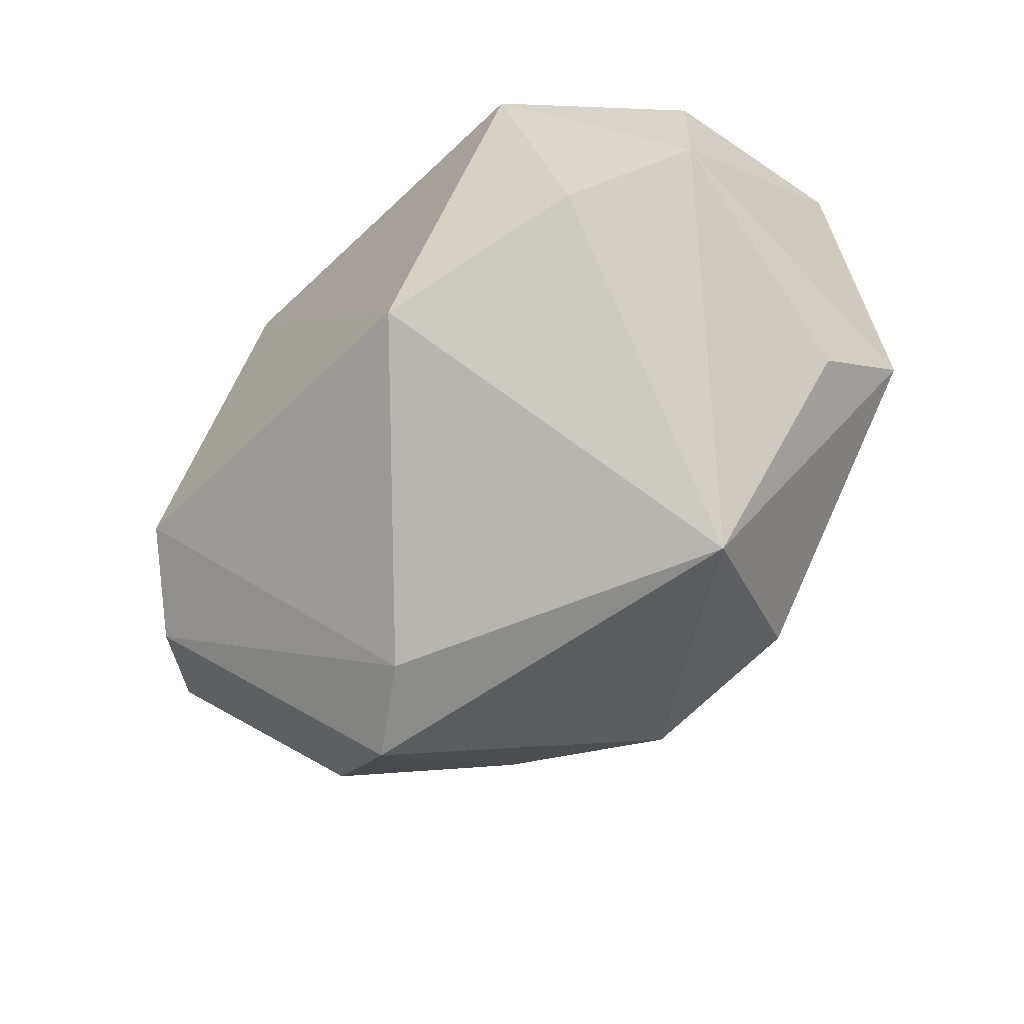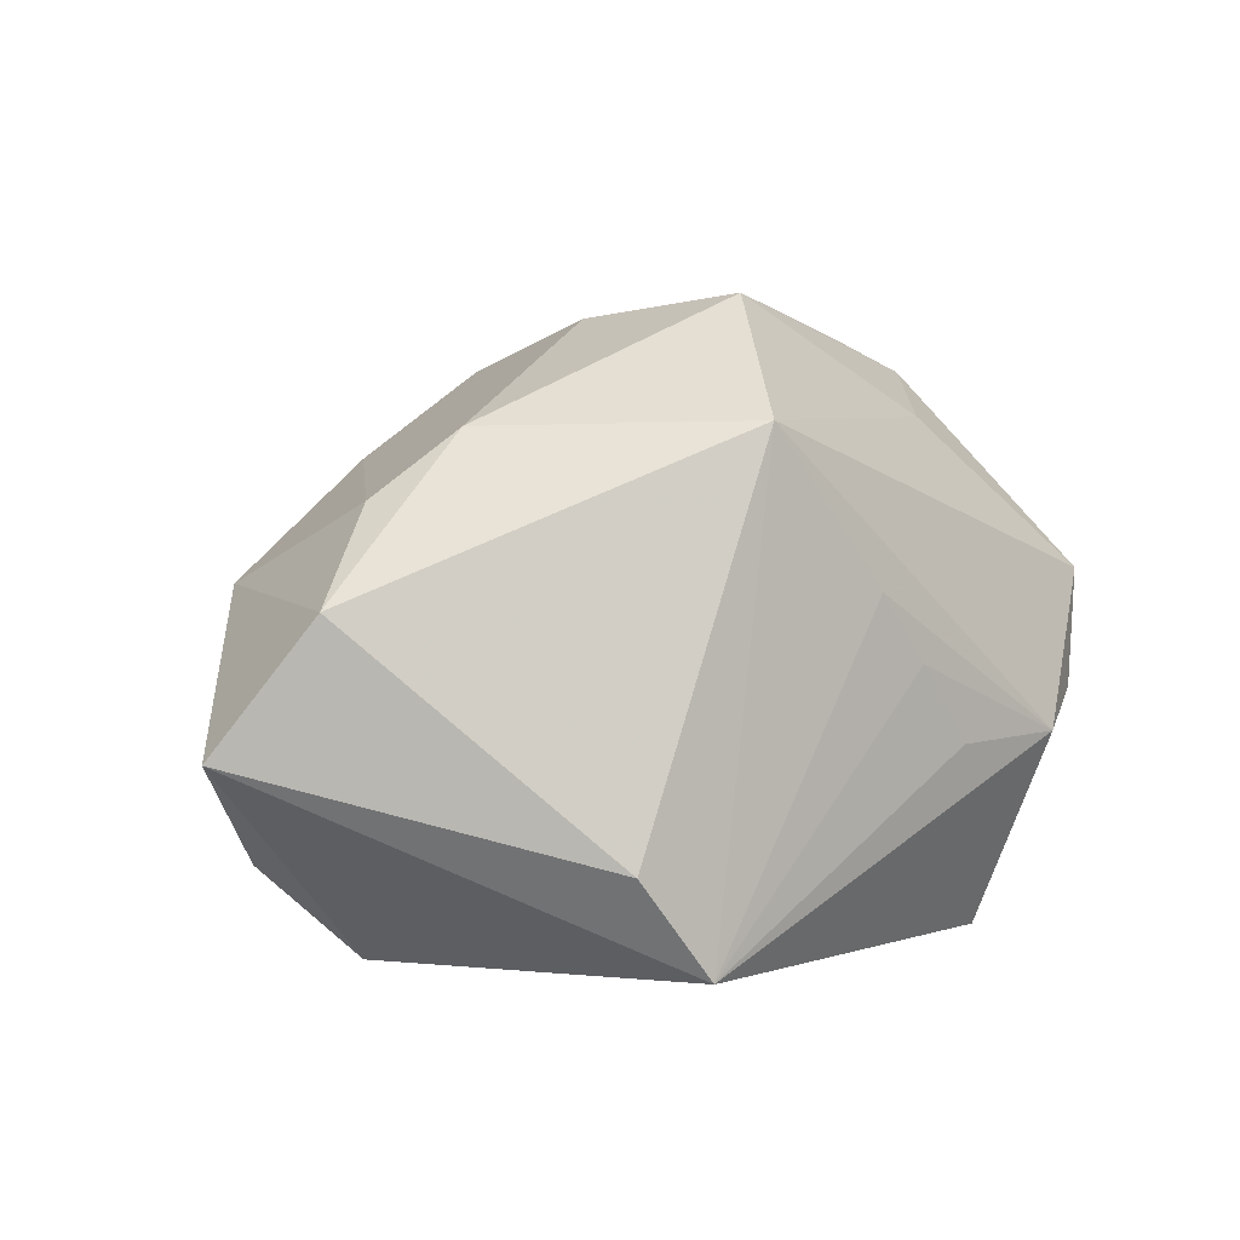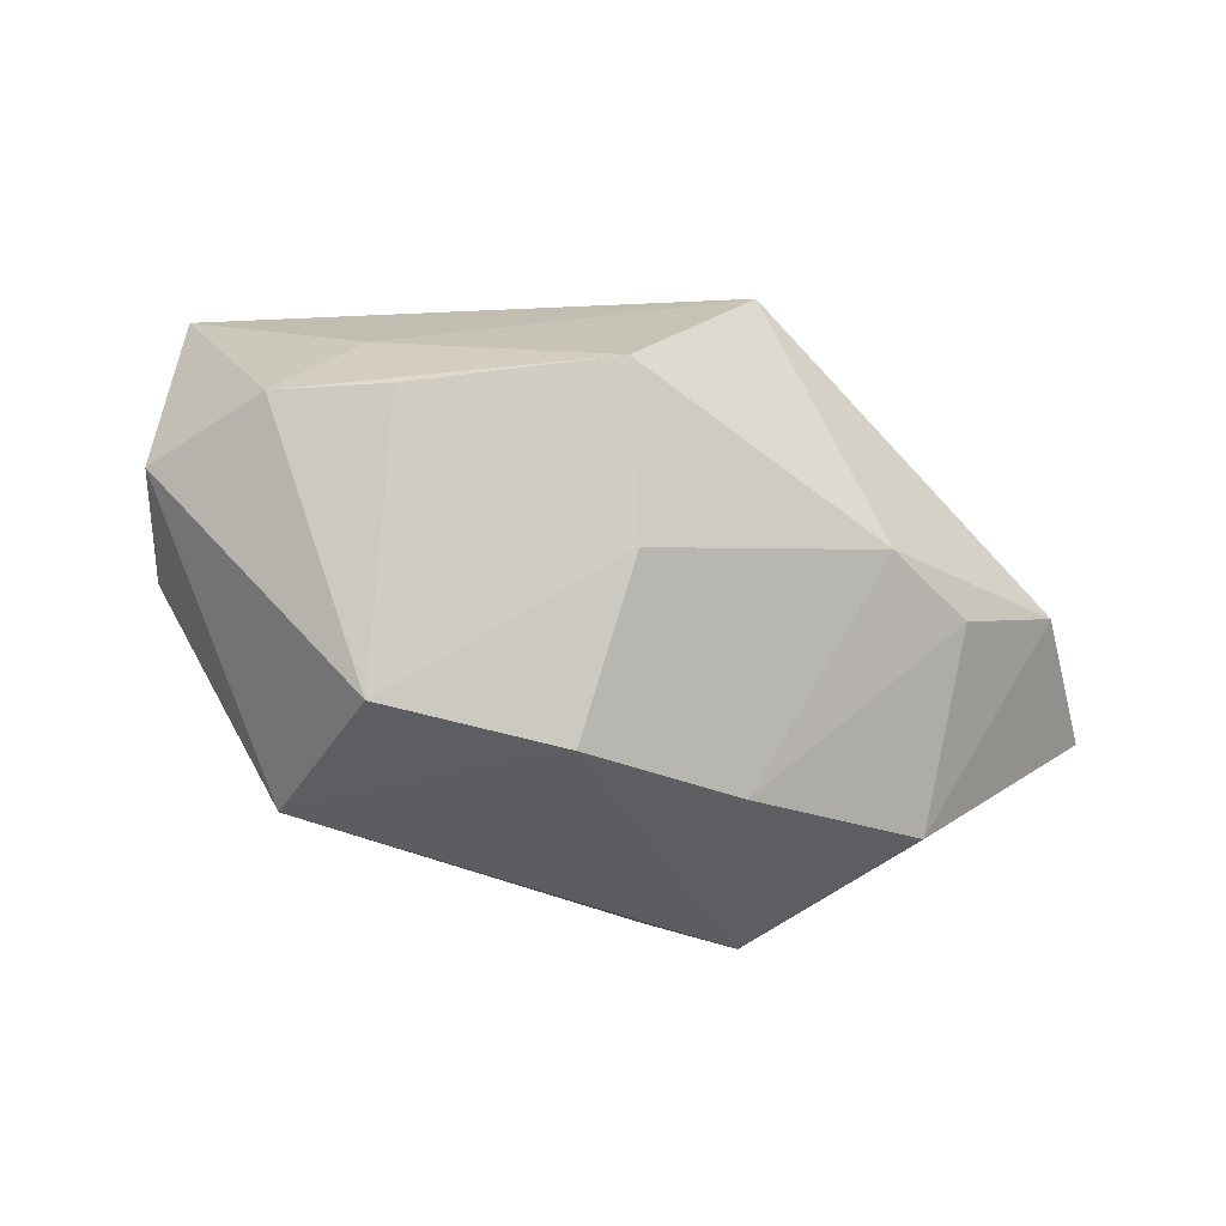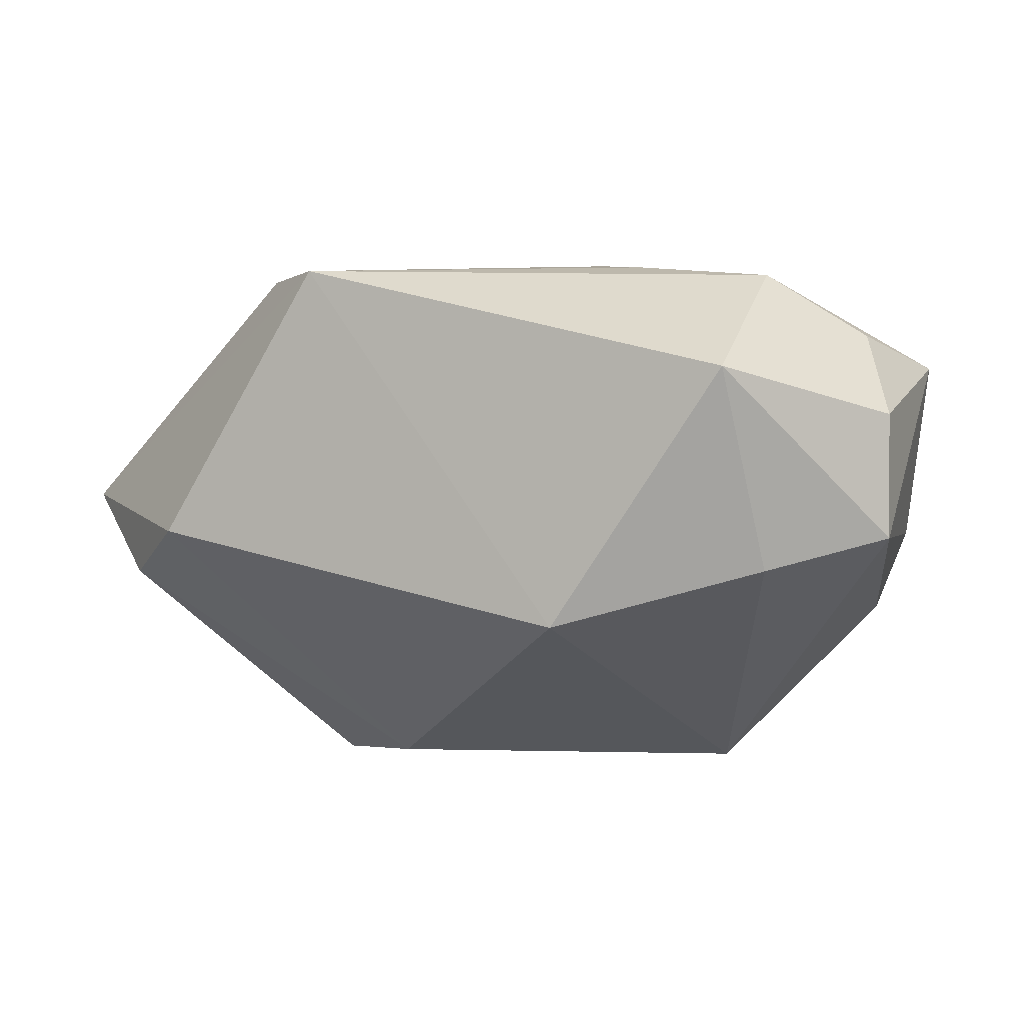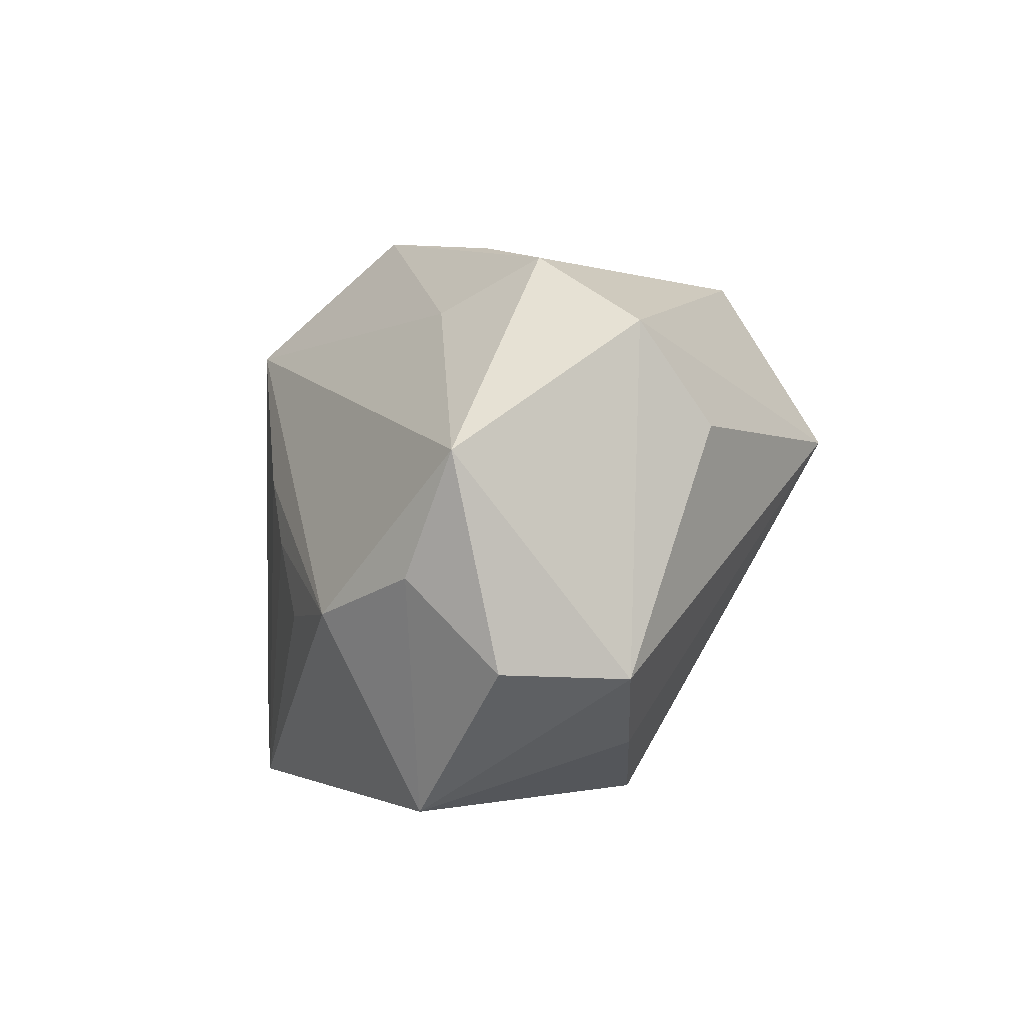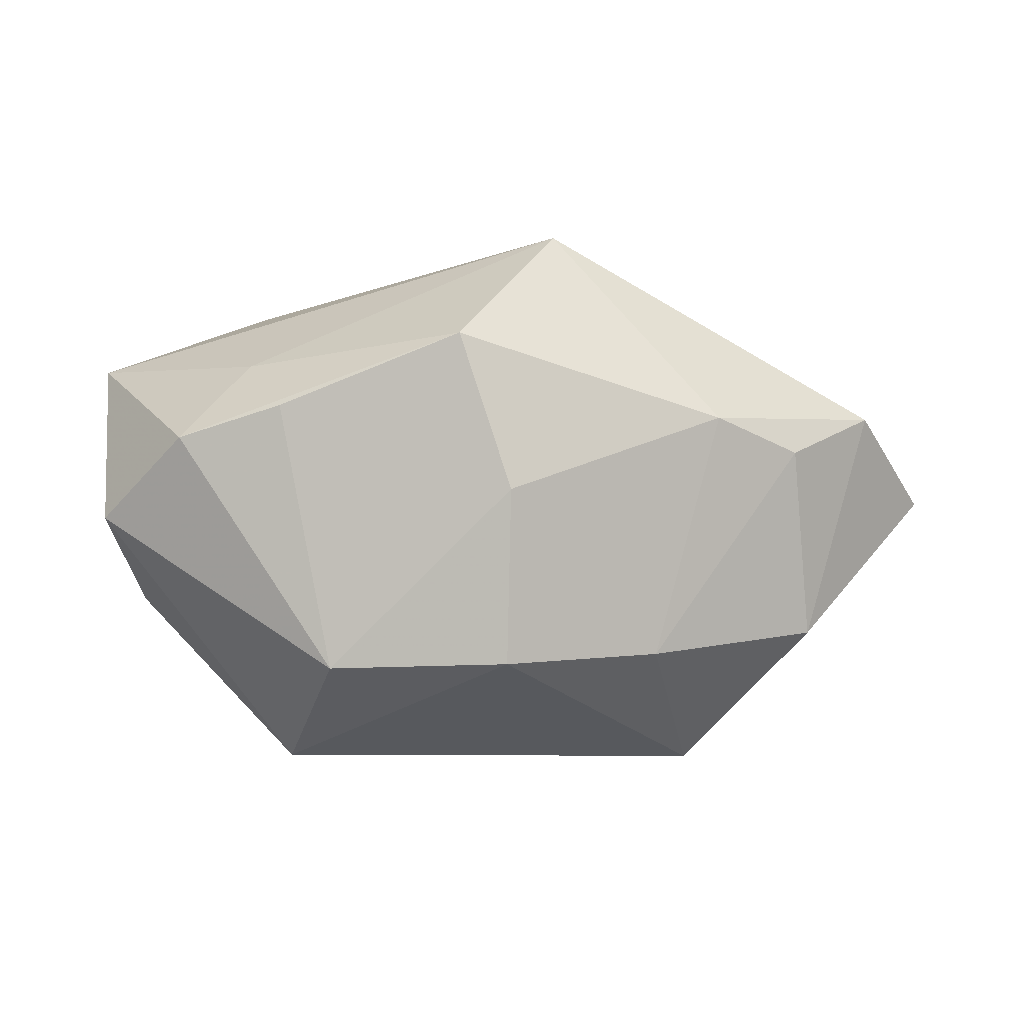
<metadata>
{"format":"obj","ext":"obj","renderer":"f3d","projection":"perspective","resolution":1024,"background":"white","views":[{"elev":-58.4,"azim":47.8,"up":"+Z"},{"elev":1.4,"azim":-40.6,"up":"+Y"},{"elev":73.4,"azim":-165.1,"up":"+Y"},{"elev":3.4,"azim":18.3,"up":"+Z"},{"elev":-0.9,"azim":77.1,"up":"+Y"},{"elev":-8.7,"azim":-174.1,"up":"+Z"}]}
</metadata>
<code>
v -0.03057 -0.02512 -0.002819
v -0.03479 0.00557 -0.01561
v 0.009296 -0.02565 -0.01099
v -0.02603 0.01833 0.004743
v 0.03629 0.0187 -0.004457
v -0.04733 -0.008186 -0.0002192
v -0.02174 0.0009931 -0.0281
v 0.0133 -0.008106 0.0234
v 0.03875 -0.01245 0.008931
v -0.009512 0.01861 0.02363
v 0.02701 0.02527 0.002488
v 0.04005 0.006842 0.01333
v 0.02832 -0.01942 -0.005685
v -0.04139 0.003612 0.007102
v 0.002367 0.004922 0.02419
v 0.0165 0.02749 0.005058
v 0.02596 -0.007536 0.02245
v -0.03805 -0.01722 -0.007636
v 0.03531 -0.00416 0.01649
v -0.001483 0.03018 0.01121
v 0.01173 0.02464 -0.02042
v 0.03448 0.009505 -0.01166
v 0.007485 -0.001116 0.024
v 0.03894 -0.01295 -0.002796
v 0.02109 0.02053 0.01054
v -0.01494 -0.02565 0.02259
v -0.01304 -0.004672 -0.02708
v -0.01946 0.01657 -0.0186
v -0.006303 0.02875 -0.003815
v -0.02243 -0.01677 0.022
v 0.01865 0.008879 -0.0281
v -0.005535 0.02506 -0.02018
v 0.02556 -0.02565 0.01339
v -0.03368 0.01224 0.002152
f 12 24 5
f 10 4 14
f 20 4 10
f 27 1 18
f 18 1 6
f 6 1 26
f 5 24 22
f 33 24 9
f 24 12 9
f 27 18 7
f 7 18 6
f 4 28 34
f 34 14 4
f 11 12 5
f 30 14 6
f 6 26 30
f 10 14 30
f 30 26 10
f 5 22 31
f 27 7 31
f 31 22 24
f 27 31 3
f 33 26 3
f 3 26 1
f 3 1 27
f 33 9 19
f 19 9 12
f 2 7 6
f 28 7 2
f 2 34 28
f 6 14 2
f 14 34 2
f 12 11 25
f 25 11 20
f 10 12 25
f 25 20 10
f 21 11 5
f 5 31 21
f 10 26 15
f 17 26 33
f 17 8 26
f 33 19 17
f 17 19 12
f 17 12 10
f 10 15 17
f 13 24 33
f 33 3 13
f 13 31 24
f 13 3 31
f 29 28 4
f 4 20 29
f 20 11 16
f 11 21 16
f 16 29 20
f 21 29 16
f 32 7 28
f 28 29 32
f 32 29 21
f 32 31 7
f 32 21 31
f 26 8 23
f 23 15 26
f 8 17 23
f 23 17 15

</code>
